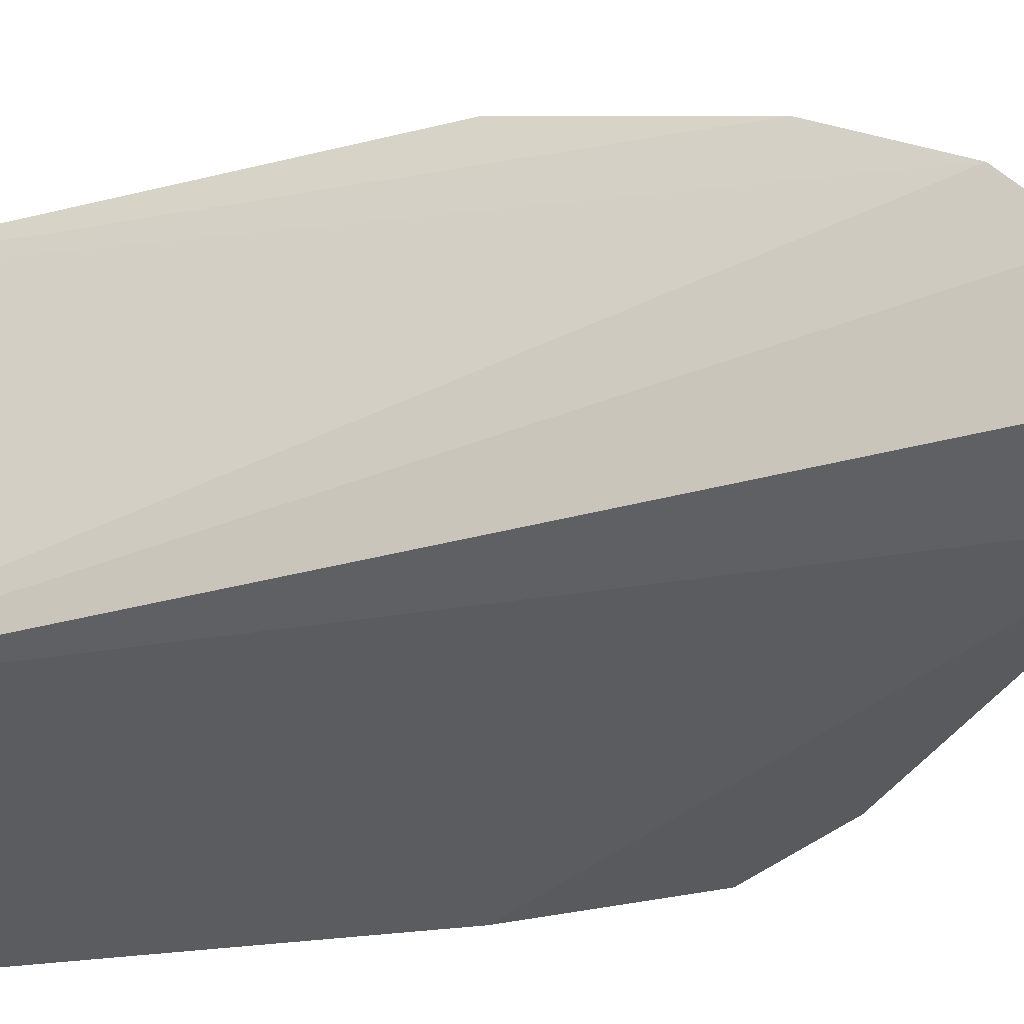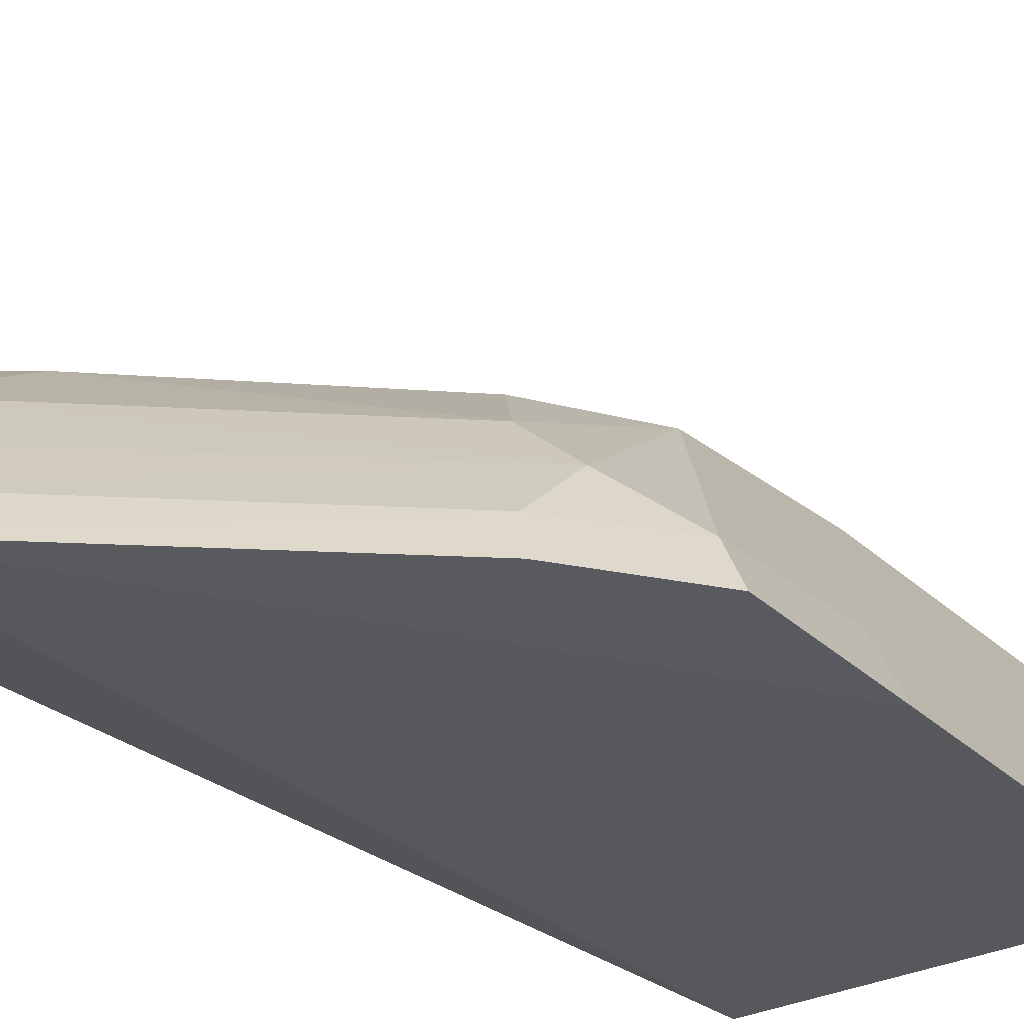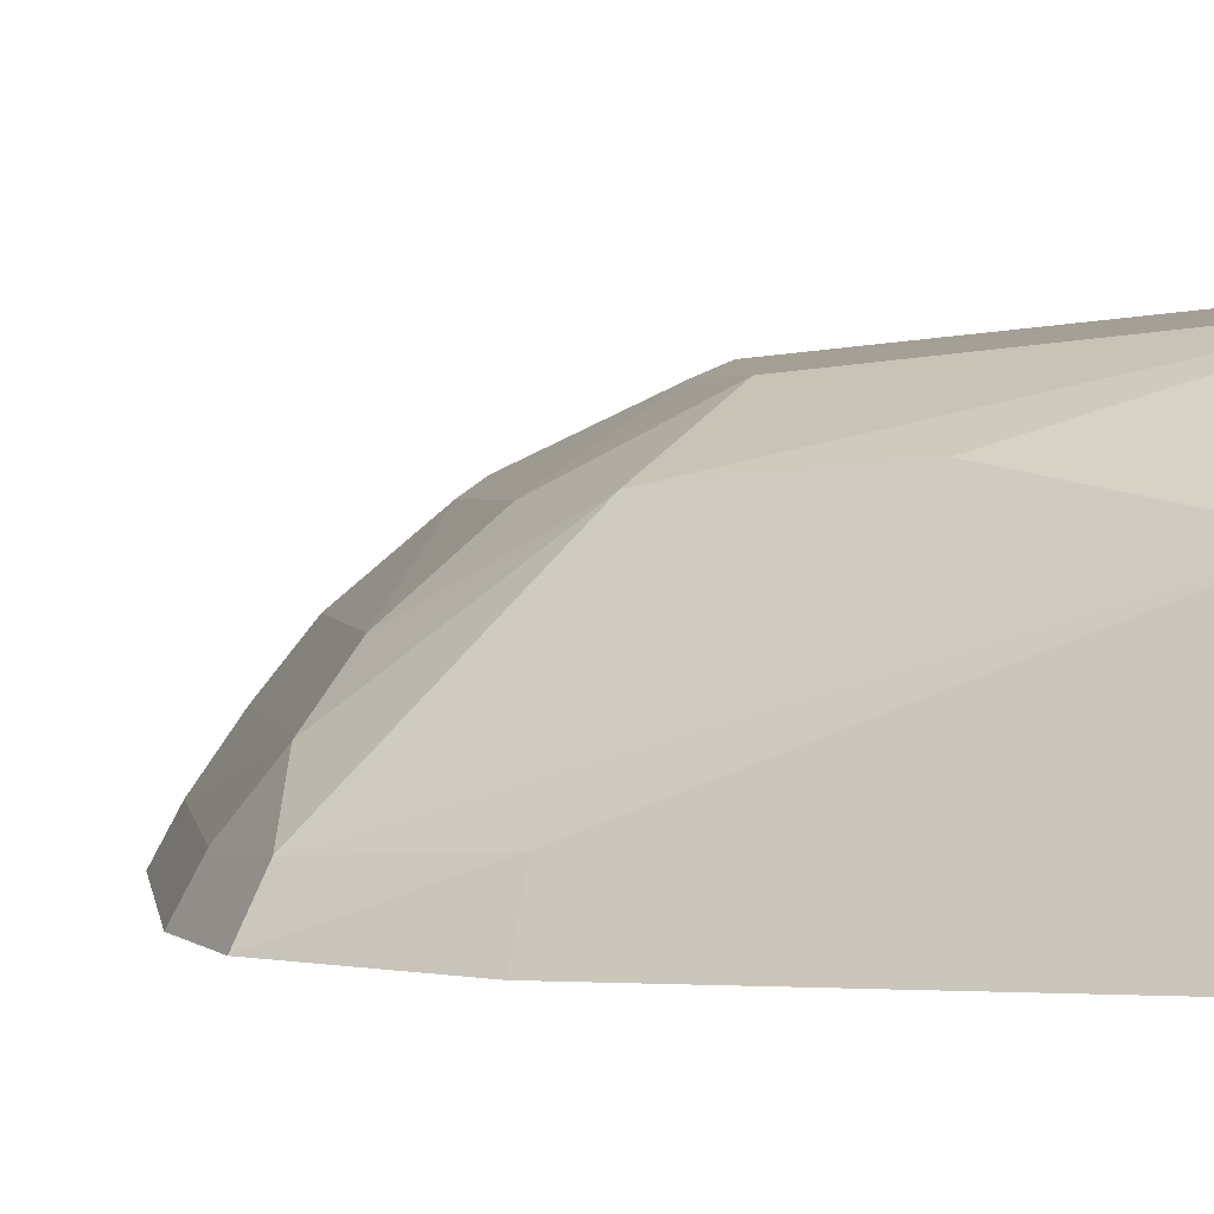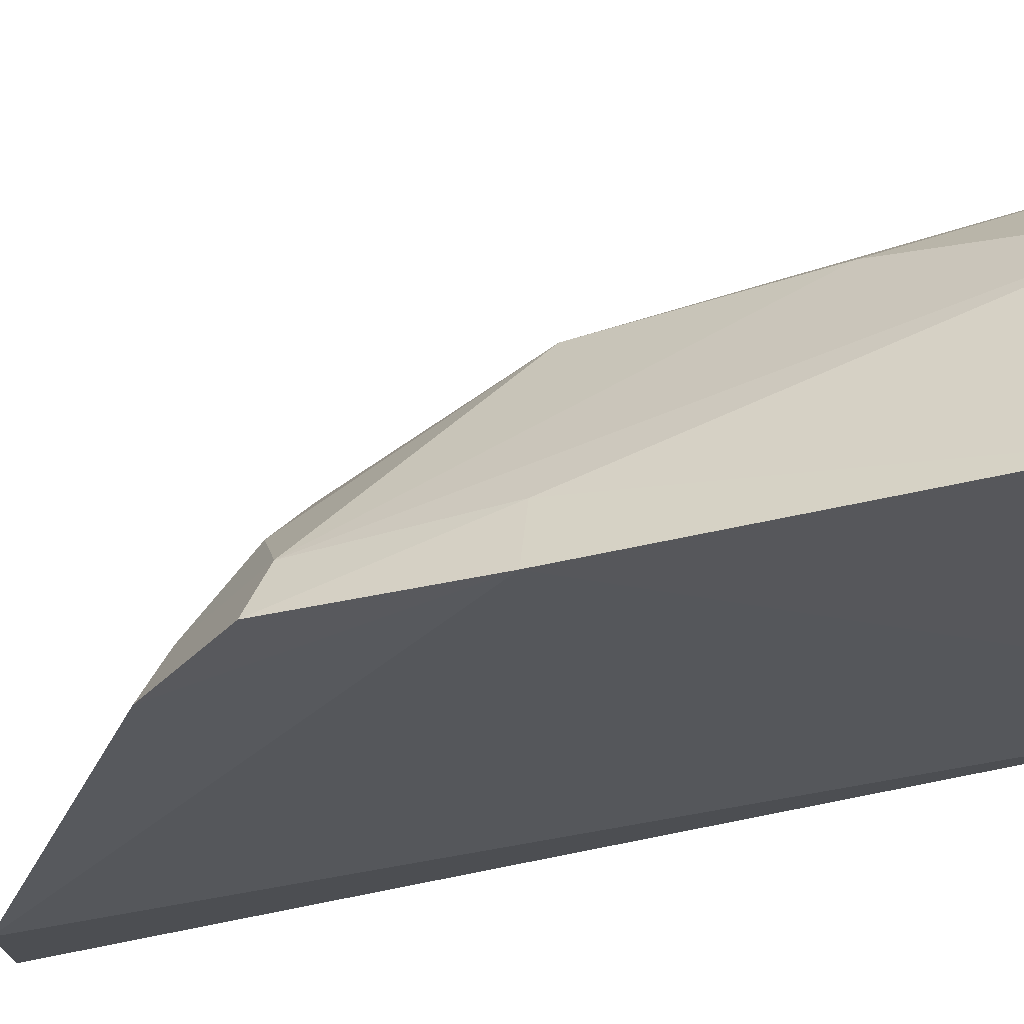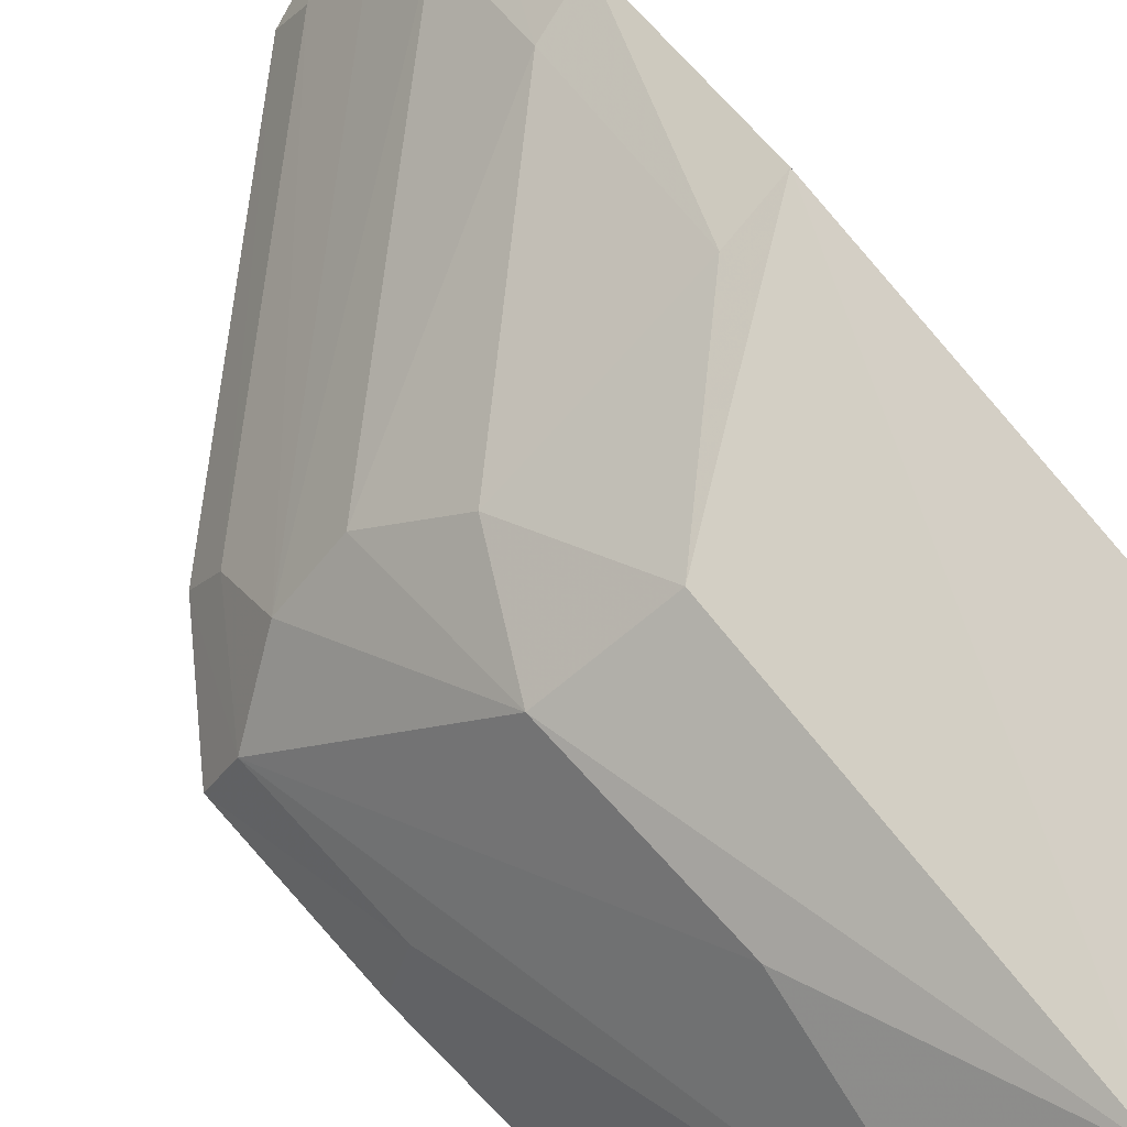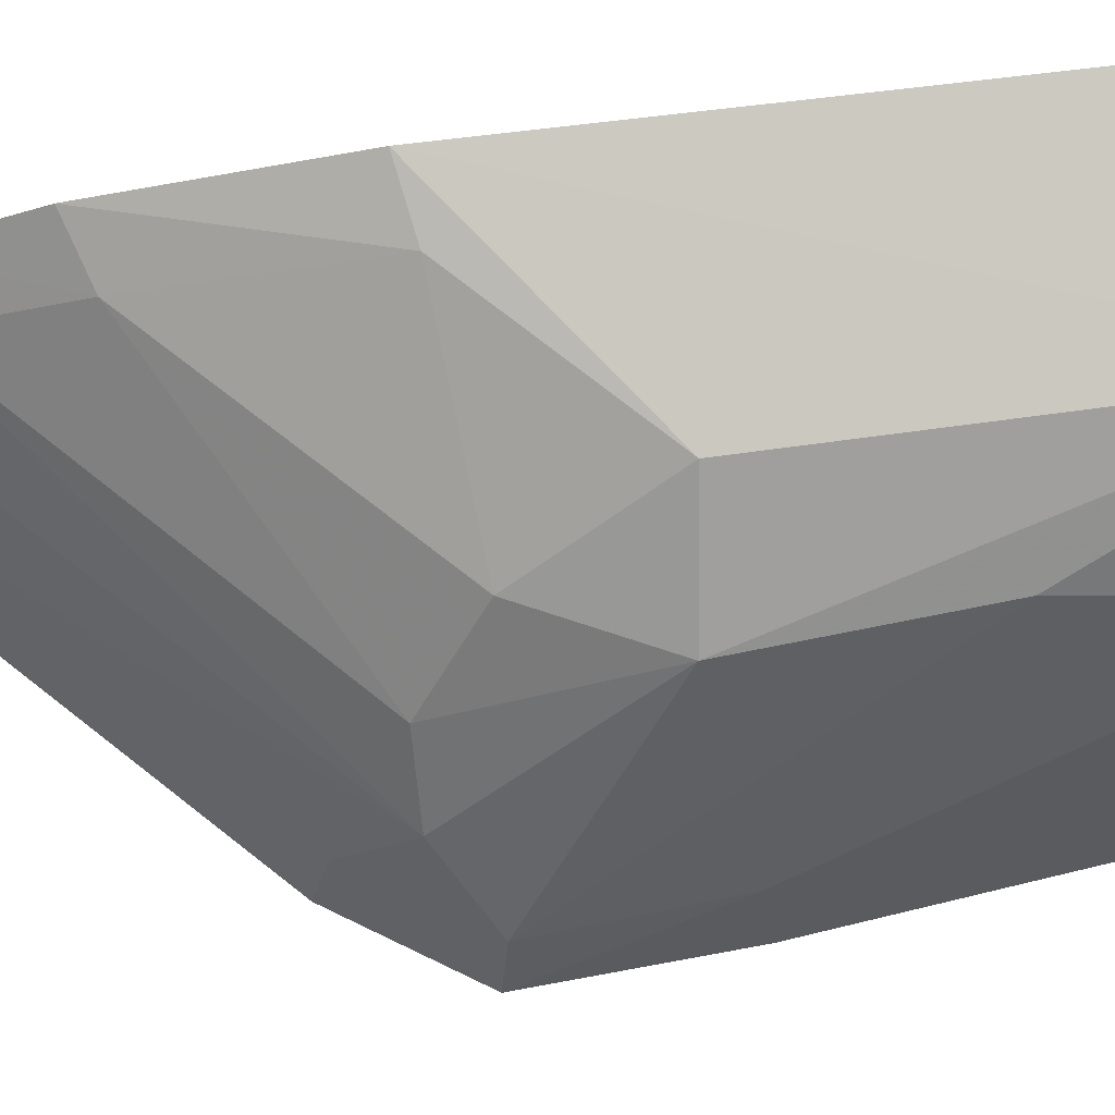
<metadata>
{"format":"obj","ext":"obj","renderer":"f3d","projection":"perspective","resolution":1024,"background":"white","views":[{"elev":-31.7,"azim":-67.8,"up":"+Y"},{"elev":-31.0,"azim":41.2,"up":"+Y"},{"elev":1.1,"azim":127.2,"up":"+Y"},{"elev":-29.2,"azim":115.0,"up":"+Y"},{"elev":72.6,"azim":141.8,"up":"+Y"},{"elev":78.0,"azim":83.0,"up":"+Y"}]}
</metadata>
<code>
v 0.009232 0.01929 0.01272
v 0.0129 0.01911 0.009164
v 0.009643 0.02164 0.009119
v 0.009266 0.02202 0.004621
v 0.009266 0.01937 0.004621
v 0.01155 0.0212 0.006428
v 0.009053 0.02119 0.01085
v 0.01002 0.01911 0.01239
v 0.01164 0.02108 0.008045
v 0.01247 0.01921 0.004581
v 0.009147 0.02175 0.009211
v 0.009006 0.02061 0.01179
v 0.01269 0.01952 0.009099
v 0.0112 0.02104 0.008971
v 0.01081 0.02181 0.004606
v 0.01225 0.01969 0.004552
v 0.01282 0.0191 0.007729
v 0.009071 0.02007 0.01225
v 0.01216 0.01998 0.009456
v 0.01078 0.02159 0.00795
v 0.009508 0.02107 0.0107
v 0.01172 0.02088 0.004584
v 0.01231 0.01911 0.01009
v 0.009457 0.01997 0.01217
v 0.01167 0.02044 0.00945
v 0.01259 0.0196 0.007781
v 0.01216 0.01949 0.009958
v 0.009878 0.01949 0.01224
v 0.009391 0.02047 0.01171
f 8 1 5
f 11 7 3
f 11 4 7
f 12 7 4
f 12 4 5
f 13 6 9
f 15 9 6
f 15 4 11
f 16 10 5
f 16 5 4
f 16 4 15
f 17 8 5
f 17 5 10
f 18 12 5
f 18 5 1
f 19 13 9
f 20 14 9
f 20 3 14
f 20 9 15
f 20 15 11
f 20 11 3
f 21 14 3
f 21 3 7
f 21 7 12
f 22 16 15
f 22 15 6
f 22 6 13
f 22 10 16
f 23 17 2
f 23 8 17
f 23 2 13
f 24 18 1
f 24 12 18
f 25 19 9
f 25 9 14
f 25 14 21
f 26 22 13
f 26 13 2
f 26 2 17
f 26 17 10
f 26 10 22
f 27 8 23
f 27 23 13
f 27 13 19
f 28 24 1
f 28 1 8
f 28 8 27
f 28 27 19
f 28 19 24
f 29 24 19
f 29 19 25
f 29 12 24
f 29 25 21
f 29 21 12

</code>
